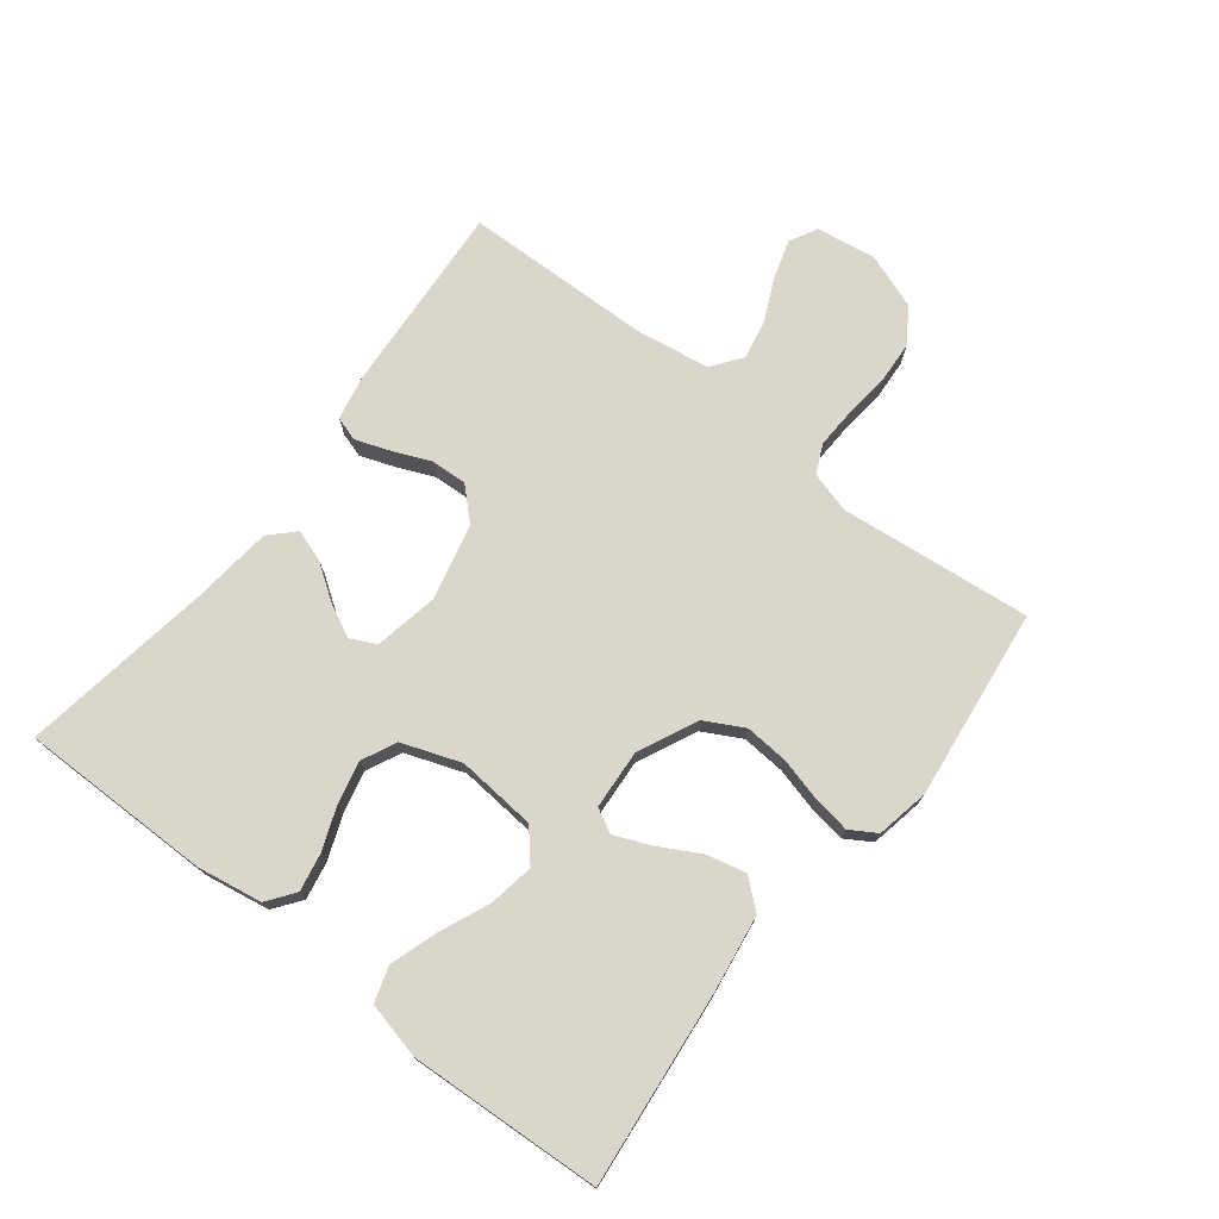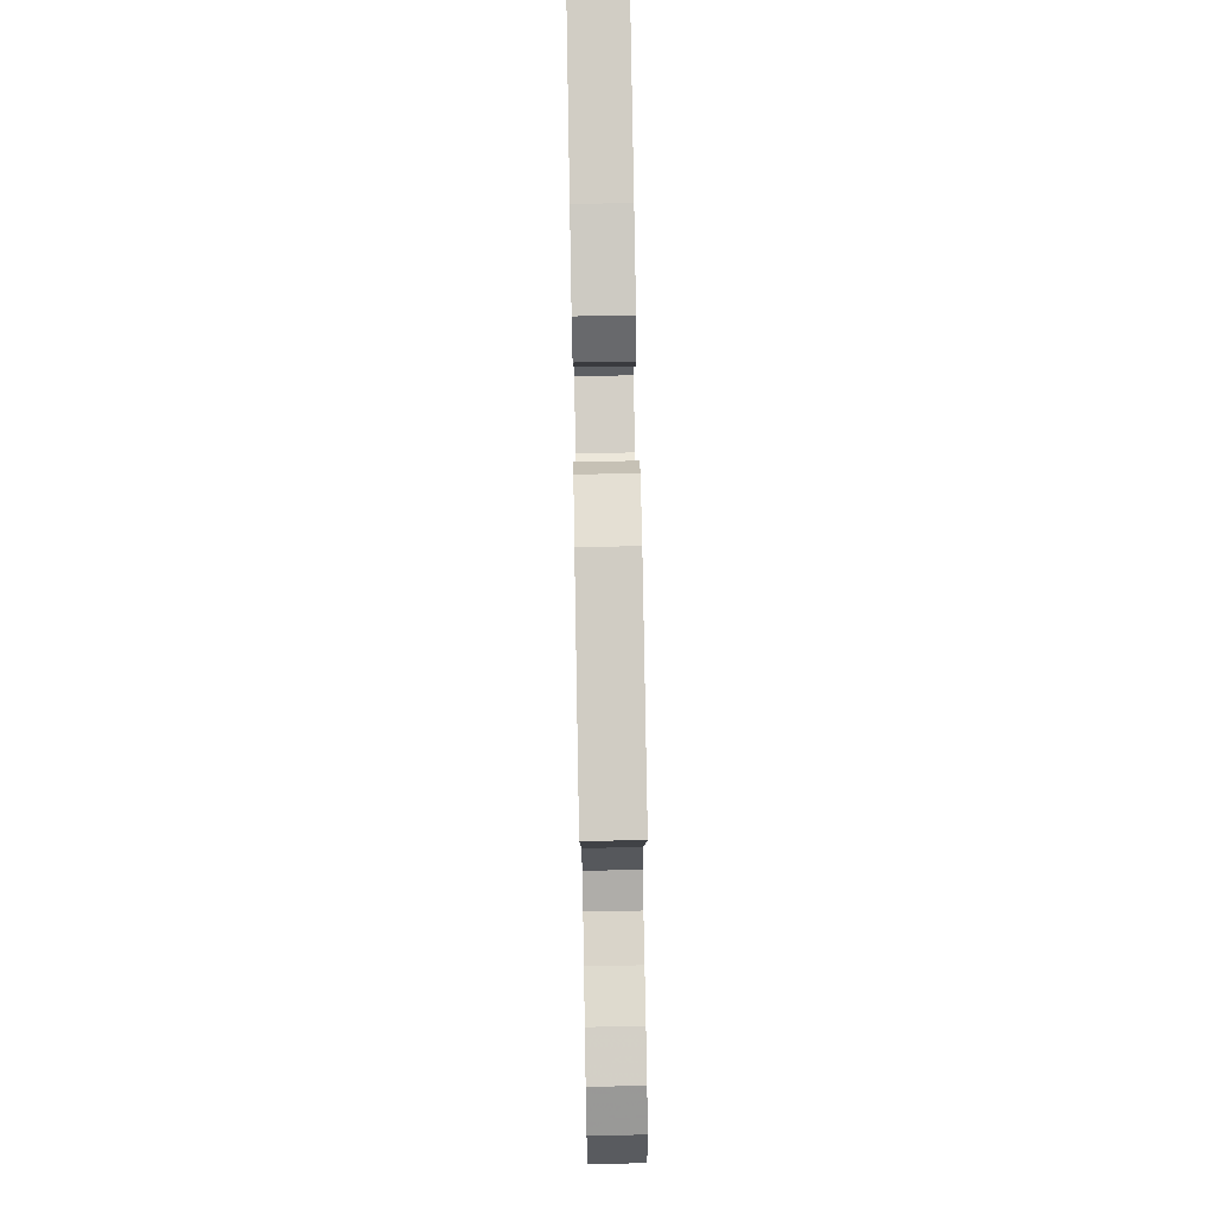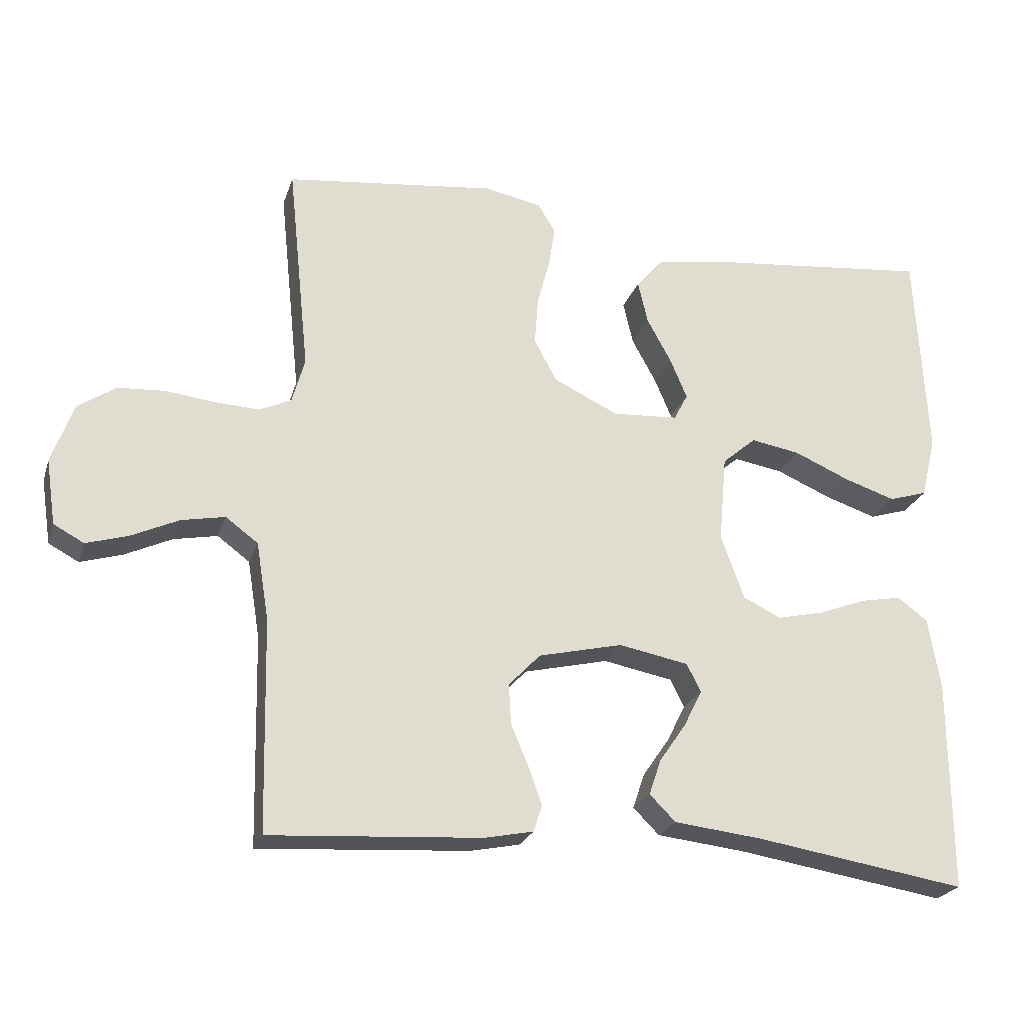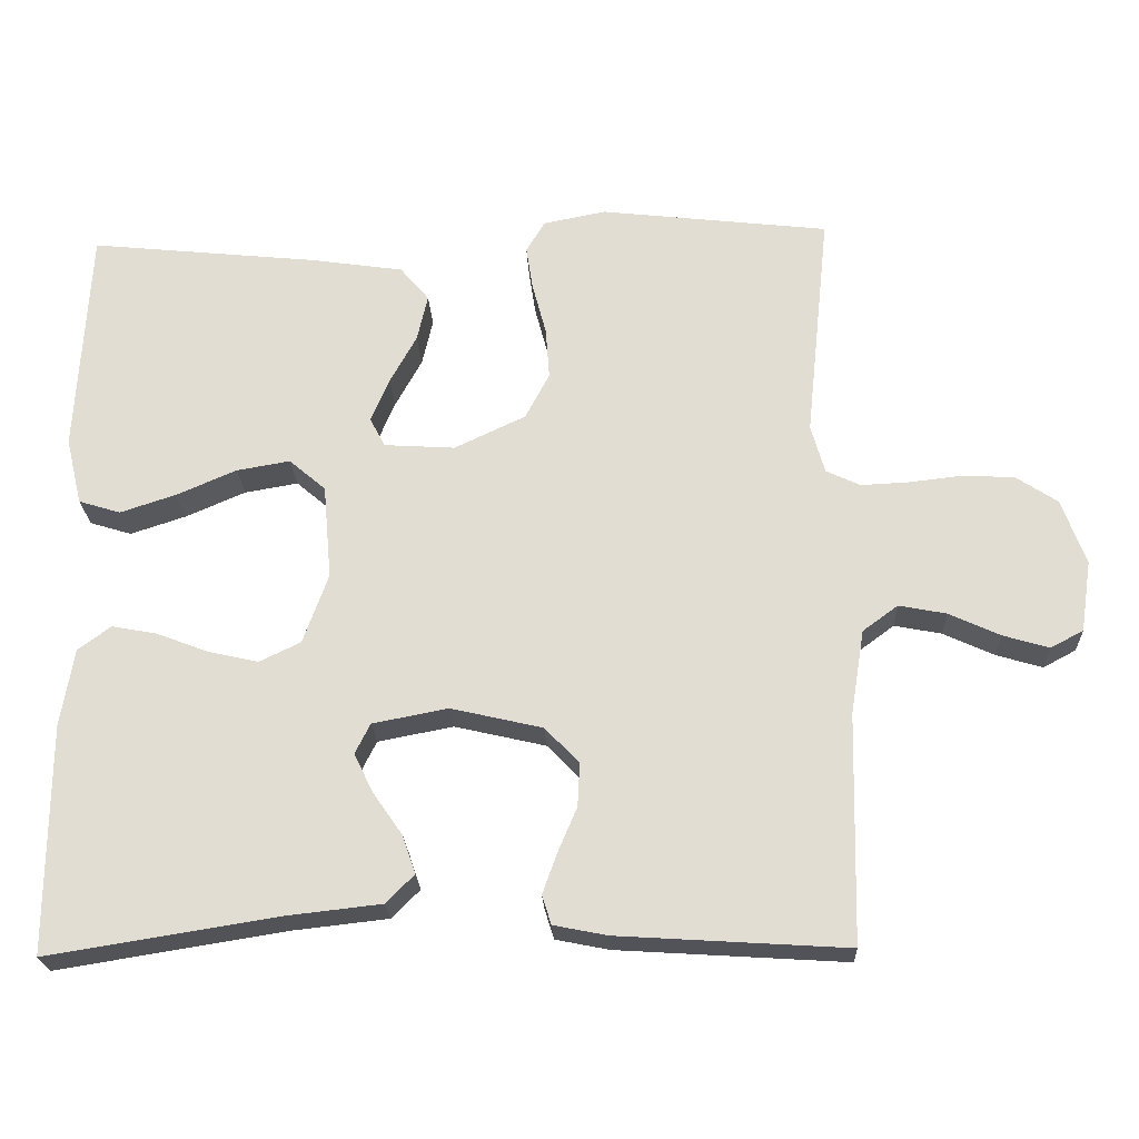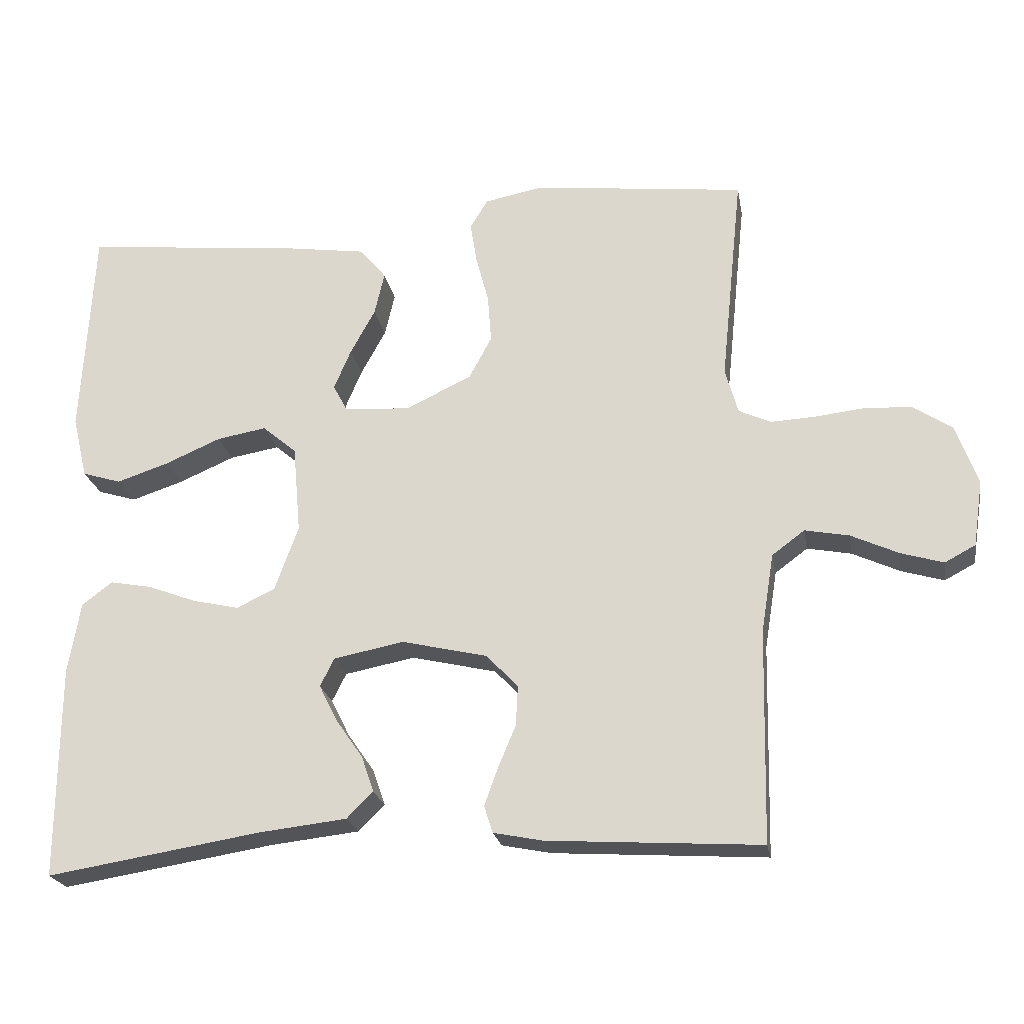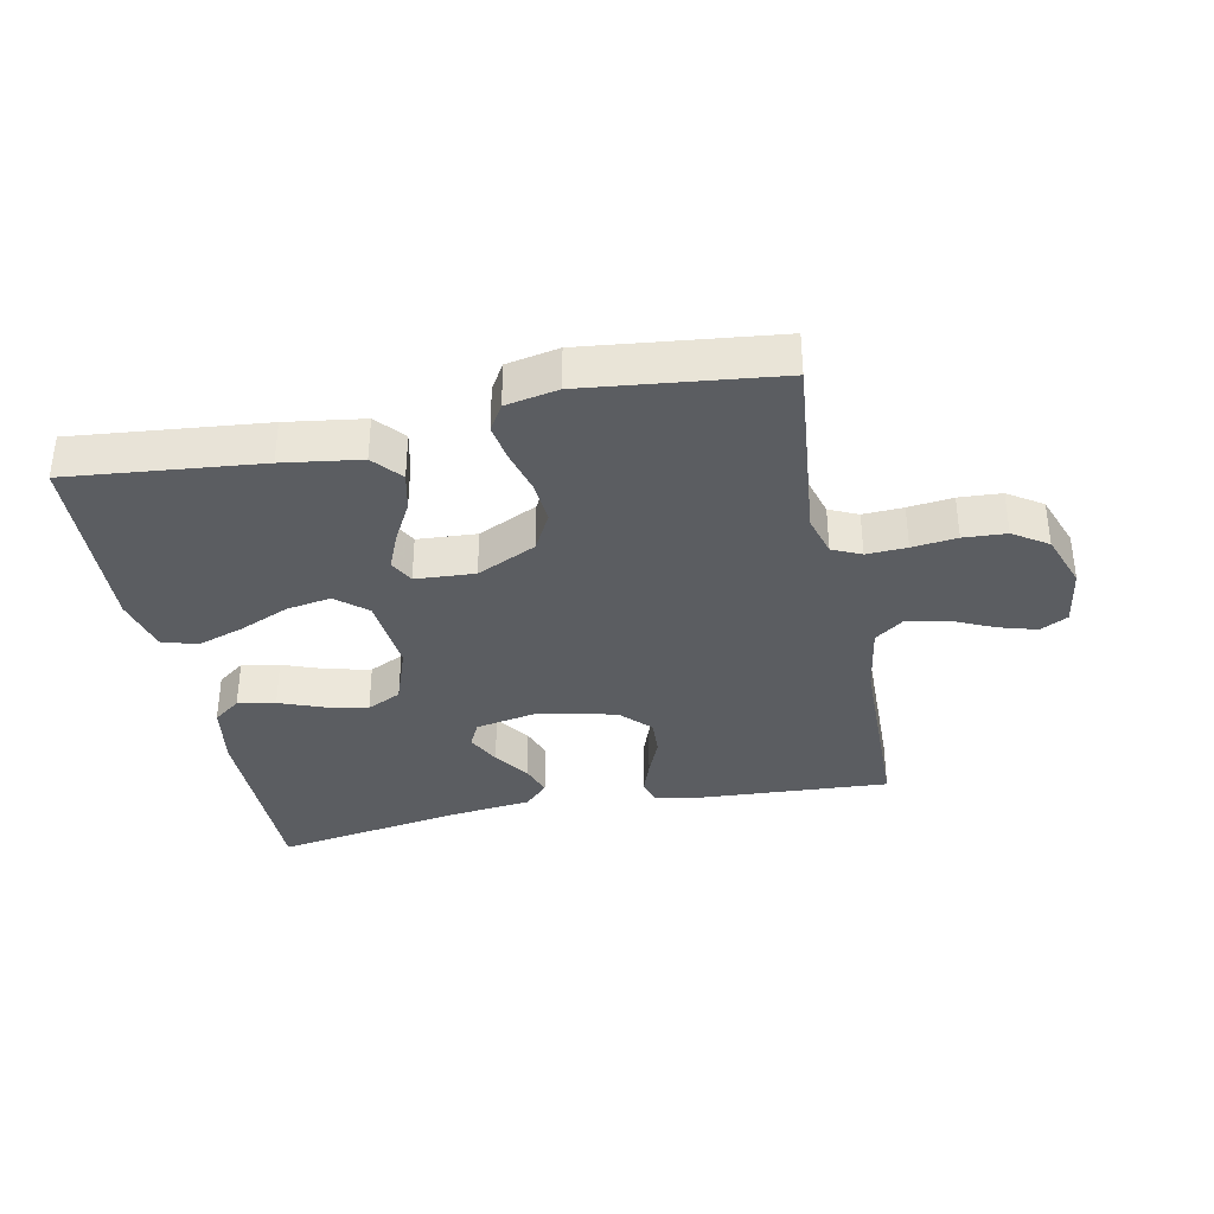
<metadata>
{"format":"obj","ext":"obj","renderer":"f3d","projection":"perspective","resolution":1024,"background":"white","views":[{"elev":74.1,"azim":-52.2,"up":"+Y"},{"elev":77.6,"azim":89.0,"up":"+Z"},{"elev":-23.5,"azim":164.0,"up":"+Z"},{"elev":-22.9,"azim":2.5,"up":"+Z"},{"elev":-22.6,"azim":10.0,"up":"+Z"},{"elev":-35.7,"azim":11.7,"up":"+Y"}]}
</metadata>
<code>
v 0.5 0.07 -0.5
v 0.2 0.07 -0.481
v 0.13 0.07 -0.467
v 0.118 0.07 -0.429
v 0.137 0.07 -0.376
v 0.162 0.07 -0.317
v 0.165 0.07 -0.26
v 0.12 0.07 -0.213
v 0 0.07 -0.185
v -0.099 0.07 -0.204
v -0.119 0.07 -0.244
v -0.093 0.07 -0.296
v -0.055 0.07 -0.351
v -0.038 0.07 -0.401
v -0.075 0.07 -0.438
v -0.2 0.07 -0.452
v -0.5 0.07 -0.5
v -0.499 0.07 -0.2
v -0.482 0.07 -0.098
v -0.439 0.07 -0.066
v -0.38 0.07 -0.077
v -0.312 0.07 -0.103
v -0.246 0.07 -0.118
v -0.192 0.07 -0.092
v -0.159 0.07 0
v -0.17 0.07 0.124
v -0.218 0.07 0.165
v -0.288 0.07 0.153
v -0.367 0.07 0.119
v -0.44 0.07 0.095
v -0.495 0.07 0.112
v -0.516 0.07 0.2
v -0.5 0.07 0.5
v -0.2 0.07 0.469
v -0.078 0.07 0.451
v -0.04 0.07 0.406
v -0.054 0.07 0.345
v -0.089 0.07 0.281
v -0.113 0.07 0.224
v -0.093 0.07 0.186
v 0 0.07 0.18
v 0.093 0.07 0.224
v 0.125 0.07 0.284
v 0.12 0.07 0.352
v 0.102 0.07 0.42
v 0.093 0.07 0.478
v 0.118 0.07 0.519
v 0.2 0.07 0.535
v 0.5 0.07 0.5
v 0.469 0.07 0.2
v 0.487 0.07 0.136
v 0.532 0.07 0.115
v 0.595 0.07 0.118
v 0.665 0.07 0.126
v 0.732 0.07 0.122
v 0.786 0.07 0.086
v 0.817 0.07 0
v 0.803 0.07 -0.093
v 0.76 0.07 -0.116
v 0.7 0.07 -0.098
v 0.633 0.07 -0.067
v 0.571 0.07 -0.055
v 0.525 0.07 -0.089
v 0.507 0.07 -0.2
v 0.5 0 -0.5
v 0.2 0 -0.481
v 0.13 0 -0.467
v 0.118 0 -0.429
v 0.137 0 -0.376
v 0.162 0 -0.317
v 0.165 0 -0.26
v 0.12 0 -0.213
v 0 0 -0.185
v -0.099 0 -0.204
v -0.119 0 -0.244
v -0.093 0 -0.296
v -0.055 0 -0.351
v -0.038 0 -0.401
v -0.075 0 -0.438
v -0.2 0 -0.452
v -0.5 0 -0.5
v -0.499 0 -0.2
v -0.482 0 -0.098
v -0.439 0 -0.066
v -0.38 0 -0.077
v -0.312 0 -0.103
v -0.246 0 -0.118
v -0.192 0 -0.092
v -0.159 0 0
v -0.17 0 0.124
v -0.218 0 0.165
v -0.288 0 0.153
v -0.367 0 0.119
v -0.44 0 0.095
v -0.495 0 0.112
v -0.516 0 0.2
v -0.5 0 0.5
v -0.2 0 0.469
v -0.078 0 0.451
v -0.04 0 0.406
v -0.054 0 0.345
v -0.089 0 0.281
v -0.113 0 0.224
v -0.093 0 0.186
v 0 0 0.18
v 0.093 0 0.224
v 0.125 0 0.284
v 0.12 0 0.352
v 0.102 0 0.42
v 0.093 0 0.478
v 0.118 0 0.519
v 0.2 0 0.535
v 0.5 0 0.5
v 0.469 0 0.2
v 0.487 0 0.136
v 0.532 0 0.115
v 0.595 0 0.118
v 0.665 0 0.126
v 0.732 0 0.122
v 0.786 0 0.086
v 0.817 0 0
v 0.803 0 -0.093
v 0.76 0 -0.116
v 0.7 0 -0.098
v 0.633 0 -0.067
v 0.571 0 -0.055
v 0.525 0 -0.089
v 0.507 0 -0.2
f 59 60 61
f 58 59 61
f 57 58 61
f 56 57 61
f 55 56 61
f 54 55 61
f 53 54 61
f 52 53 61 62
f 51 52 62 63
f 48 49 50
f 47 48 50
f 46 47 50
f 45 46 50
f 44 45 50
f 51 63 64
f 50 51 64
f 44 50 64
f 43 44 64
f 36 37 38
f 35 36 38
f 34 35 38
f 33 34 38
f 32 33 38
f 31 32 38
f 30 31 38
f 29 30 38
f 28 29 38
f 27 28 38 39
f 26 27 39 40
f 20 21 22
f 19 20 22
f 18 19 22
f 17 18 22
f 16 17 22
f 16 22 23
f 15 16 23
f 14 15 23
f 13 14 23
f 12 13 23
f 11 12 23
f 10 11 23 24
f 4 5 6
f 3 4 6
f 2 3 6
f 1 2 6
f 64 1 6
f 64 6 7
f 64 7 8
f 43 64 8
f 42 43 8
f 41 42 8 9
f 41 9 10
f 40 41 10
f 26 40 10
f 25 26 10
f 10 24 25
f 125 124 123
f 125 123 122
f 125 122 121
f 125 121 120
f 125 120 119
f 125 119 118
f 125 118 117
f 126 125 117 116
f 127 126 116 115
f 114 113 112
f 114 112 111
f 114 111 110
f 114 110 109
f 114 109 108
f 128 127 115
f 128 115 114
f 128 114 108
f 128 108 107
f 102 101 100
f 102 100 99
f 102 99 98
f 102 98 97
f 102 97 96
f 102 96 95
f 102 95 94
f 102 94 93
f 102 93 92
f 103 102 92 91
f 104 103 91 90
f 86 85 84
f 86 84 83
f 86 83 82
f 86 82 81
f 86 81 80
f 87 86 80
f 87 80 79
f 87 79 78
f 87 78 77
f 87 77 76
f 87 76 75
f 88 87 75 74
f 70 69 68
f 70 68 67
f 70 67 66
f 70 66 65
f 70 65 128
f 71 70 128
f 72 71 128
f 72 128 107
f 72 107 106
f 73 72 106 105
f 74 73 105
f 74 105 104
f 74 104 90
f 74 90 89
f 89 88 74
f 1 65 66 2
f 2 66 67 3
f 3 67 68 4
f 4 68 69 5
f 5 69 70 6
f 6 70 71 7
f 7 71 72 8
f 8 72 73 9
f 9 73 74 10
f 10 74 75 11
f 11 75 76 12
f 12 76 77 13
f 13 77 78 14
f 14 78 79 15
f 15 79 80 16
f 16 80 81 17
f 17 81 82 18
f 18 82 83 19
f 19 83 84 20
f 20 84 85 21
f 21 85 86 22
f 22 86 87 23
f 23 87 88 24
f 24 88 89 25
f 25 89 90 26
f 26 90 91 27
f 27 91 92 28
f 28 92 93 29
f 29 93 94 30
f 30 94 95 31
f 31 95 96 32
f 32 96 97 33
f 33 97 98 34
f 34 98 99 35
f 35 99 100 36
f 36 100 101 37
f 37 101 102 38
f 38 102 103 39
f 39 103 104 40
f 40 104 105 41
f 41 105 106 42
f 42 106 107 43
f 43 107 108 44
f 44 108 109 45
f 45 109 110 46
f 46 110 111 47
f 47 111 112 48
f 48 112 113 49
f 49 113 114 50
f 50 114 115 51
f 51 115 116 52
f 52 116 117 53
f 53 117 118 54
f 54 118 119 55
f 55 119 120 56
f 56 120 121 57
f 57 121 122 58
f 58 122 123 59
f 59 123 124 60
f 60 124 125 61
f 61 125 126 62
f 62 126 127 63
f 63 127 128 64
f 64 128 65 1

</code>
